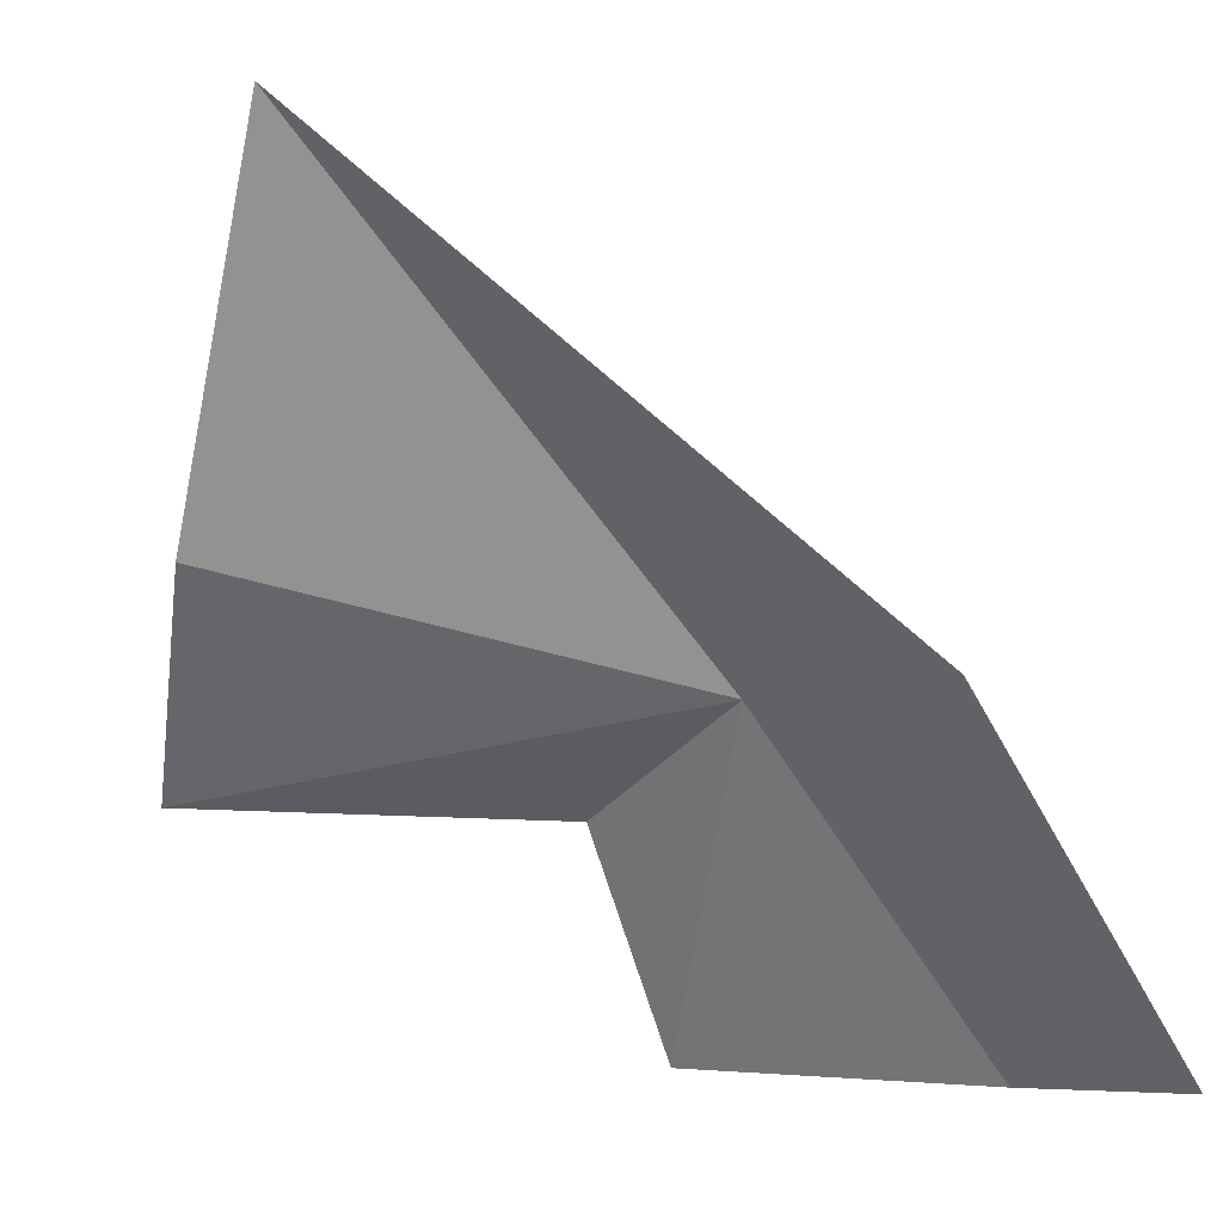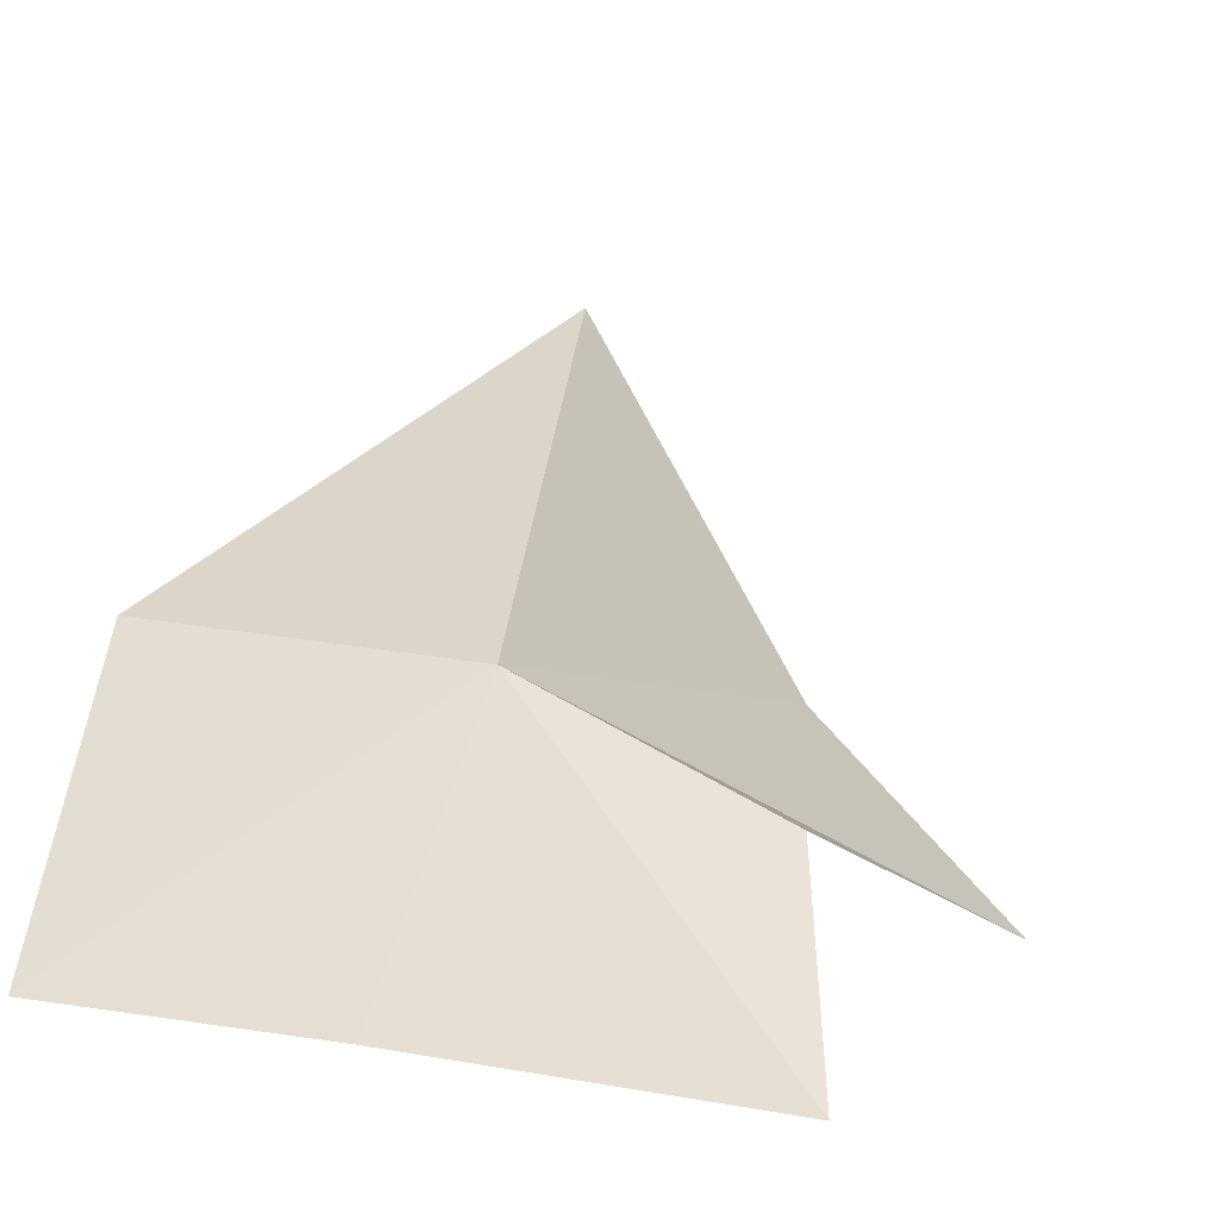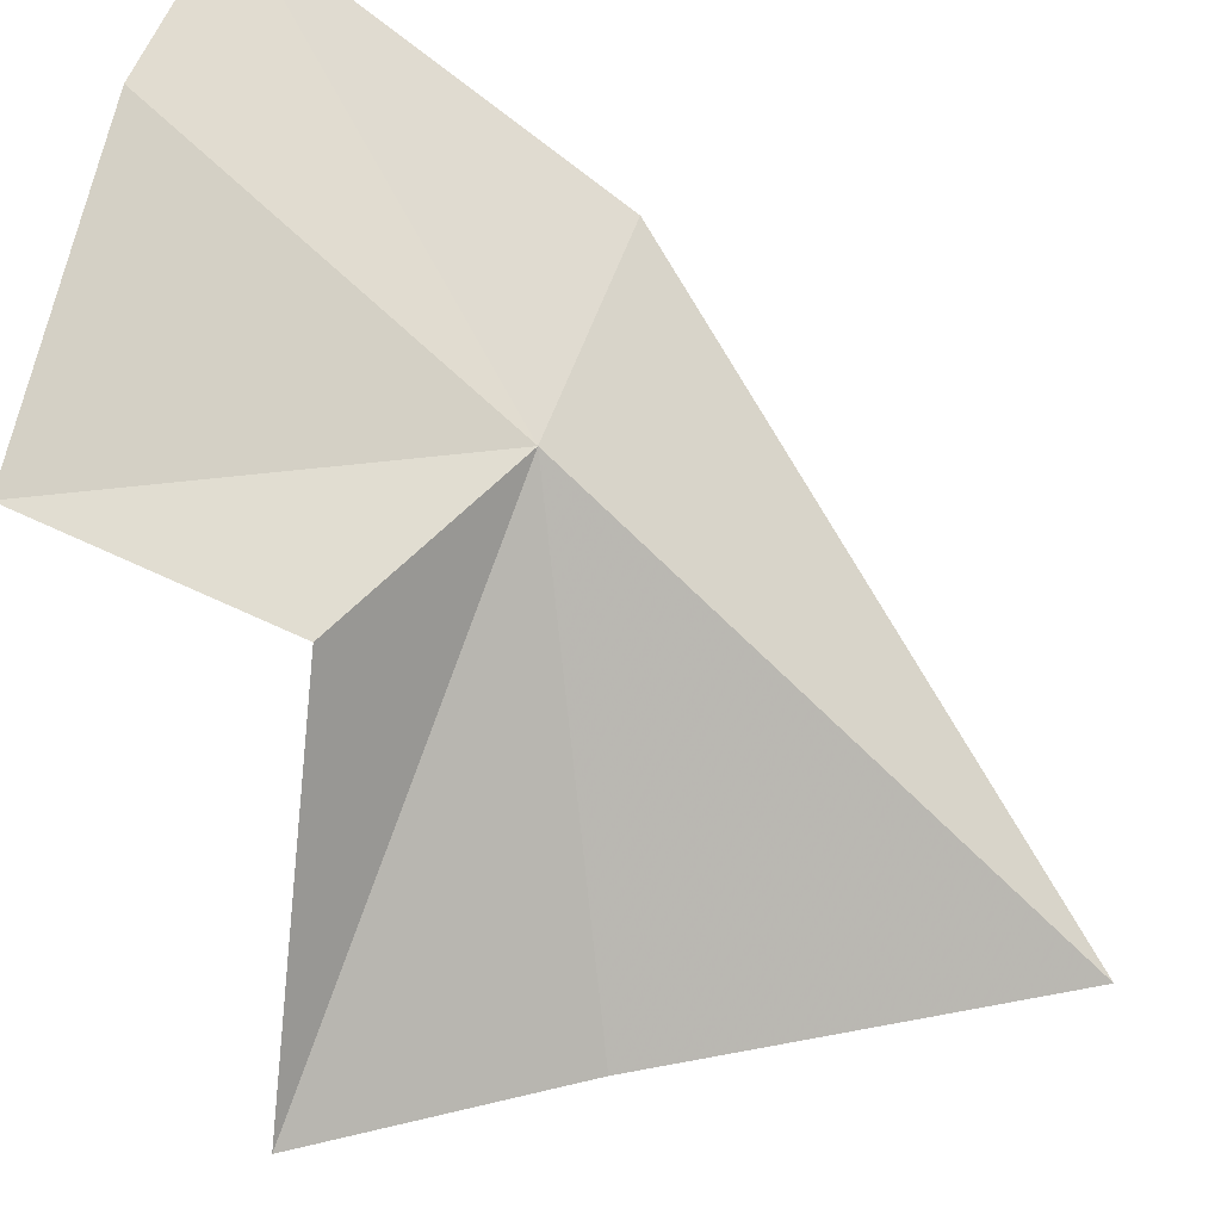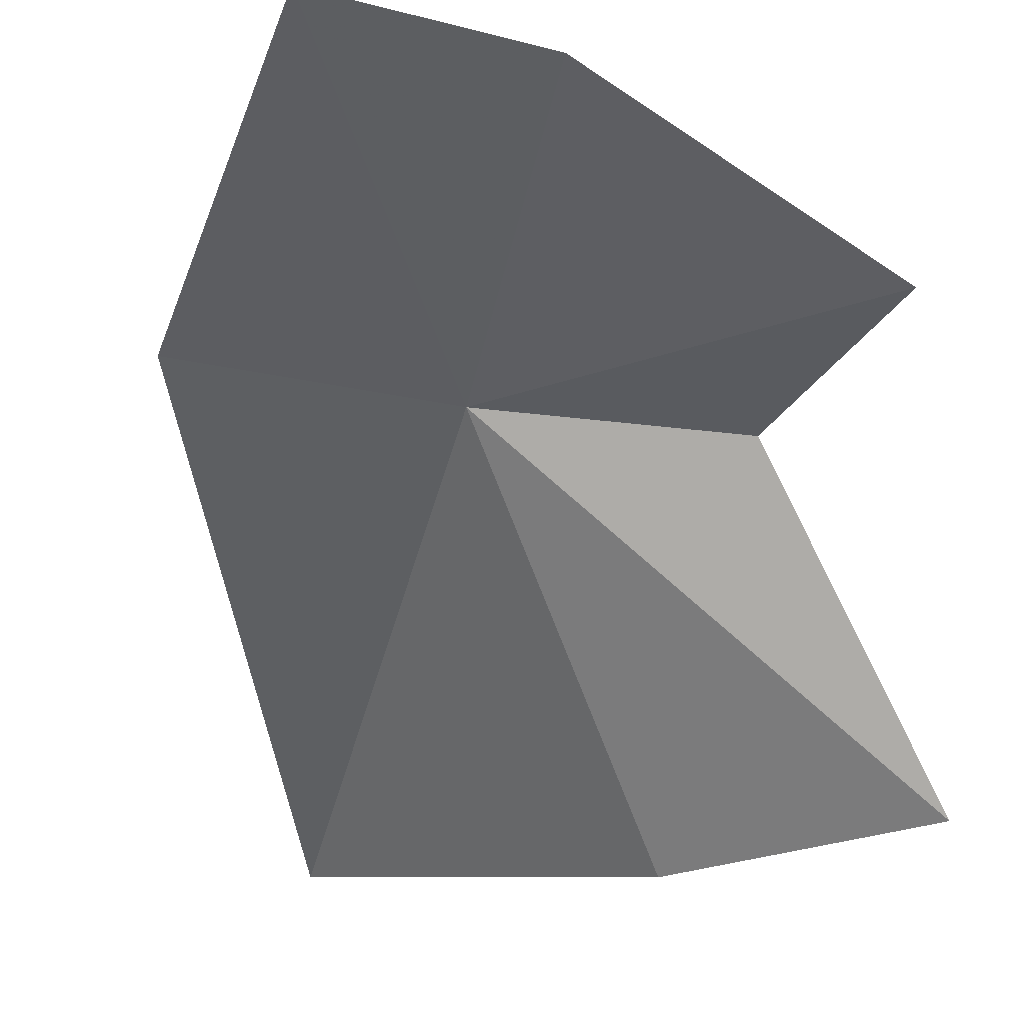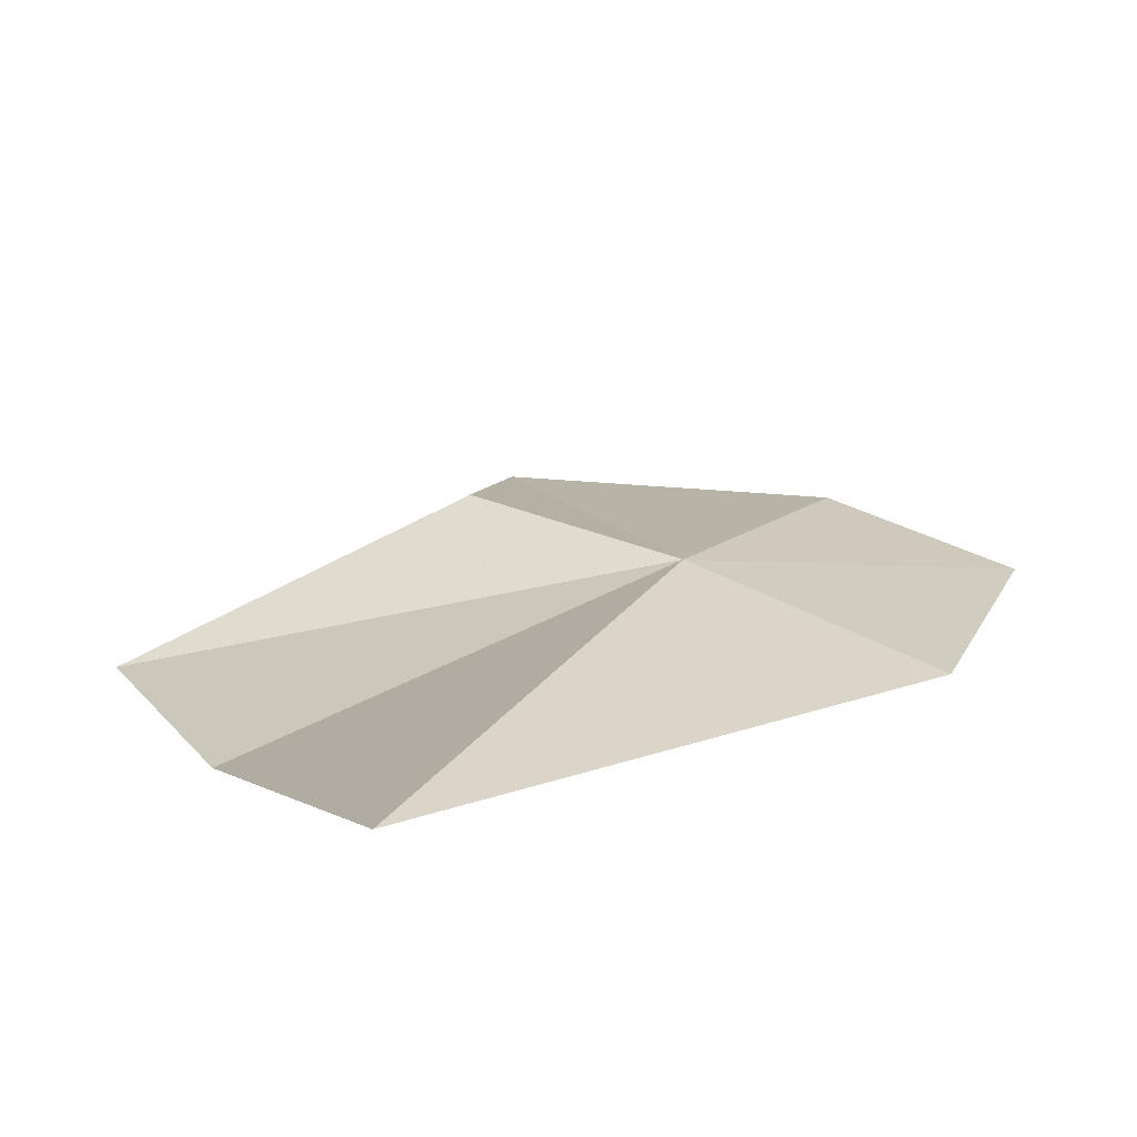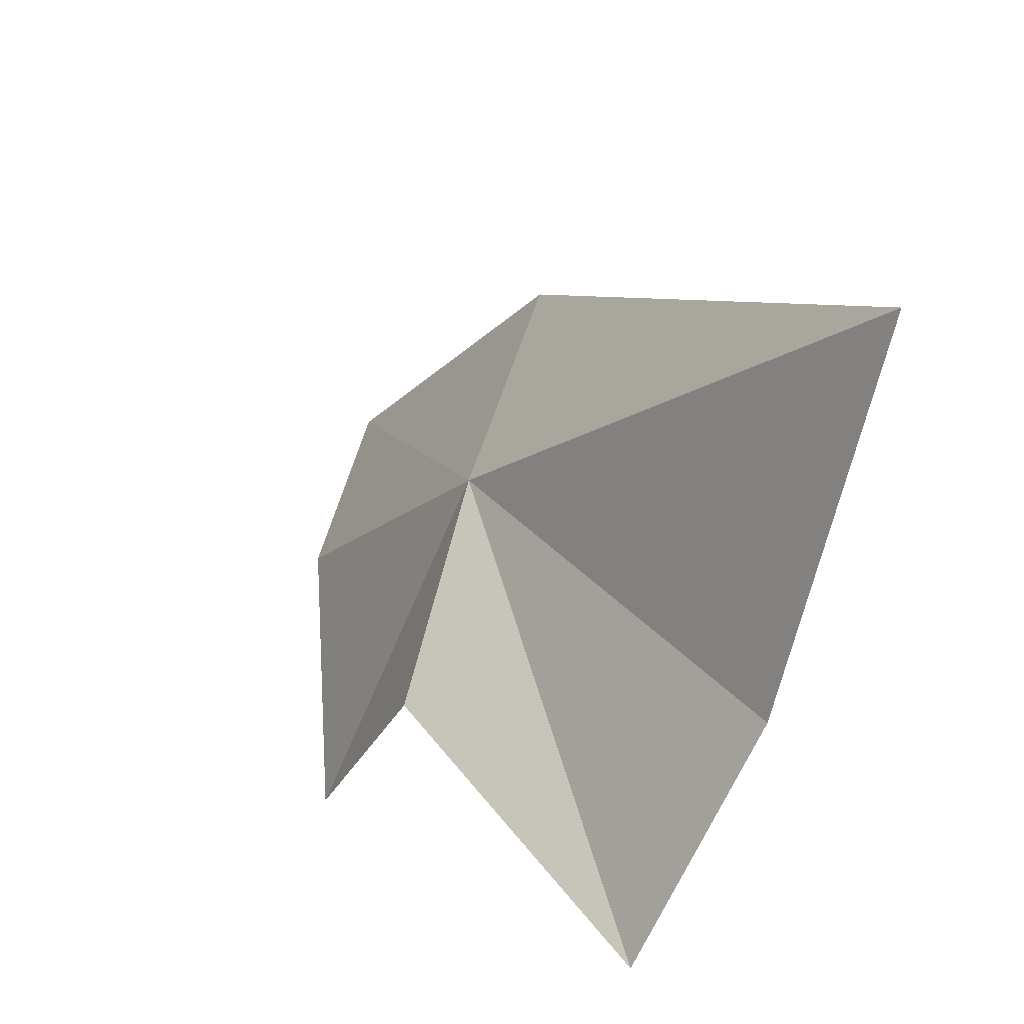
<metadata>
{"format":"obj","ext":"obj","renderer":"f3d","projection":"perspective","resolution":1024,"background":"white","views":[{"elev":-3.6,"azim":-119.1,"up":"+Y"},{"elev":70.4,"azim":3.1,"up":"+Z"},{"elev":41.1,"azim":104.4,"up":"+Z"},{"elev":-3.9,"azim":-23.8,"up":"+Z"},{"elev":73.9,"azim":-148.4,"up":"+Y"},{"elev":51.7,"azim":113.3,"up":"+Y"}]}
</metadata>
<code>
v 2.049 17.37 22.64
v 3.879 18.26 19.51
v 5.255 16.68 19.94
v 3.768 16.58 22.45
v 2.298 21.02 19.39
v 3.898 14.87 23.19
v 1.604 14.88 24.39
v 1.108e-08 17.46 22.88
v 1.108e-08 14.97 24.63
f 1 3 2
f 1 4 3
f 1 2 5
f 1 6 4
f 1 7 6
f 1 5 8
f 1 8 9
f 1 9 7

</code>
